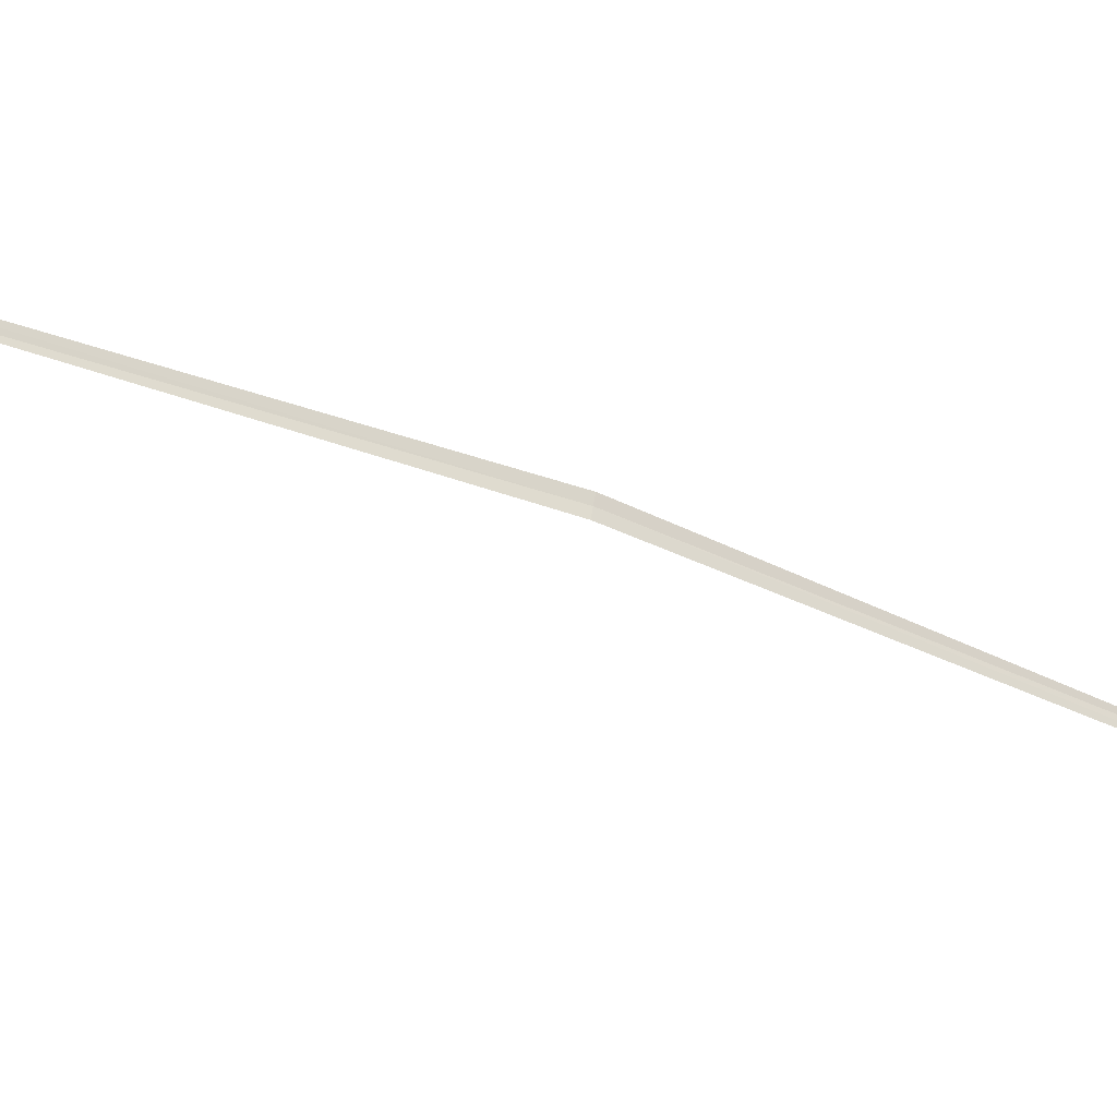
<metadata>
{"format":"obj","ext":"obj","renderer":"f3d","projection":"perspective","resolution":1024,"background":"white","views":[{"elev":-3.8,"azim":88.7,"up":"+Y"}]}
</metadata>
<code>
v -8.294 -7.656 29.66
v -8.322 -7.57 29.64
v -6.405 -5.634 36.95
v -6.379 -5.724 36.96
v -8.258 -7.741 29.68
v -10.79 -10.18 22.75
v -10.75 -10.26 22.77
f 1 3 2
f 1 5 4
f 1 6 7
f 1 4 3
f 1 7 5
f 1 2 6

</code>
